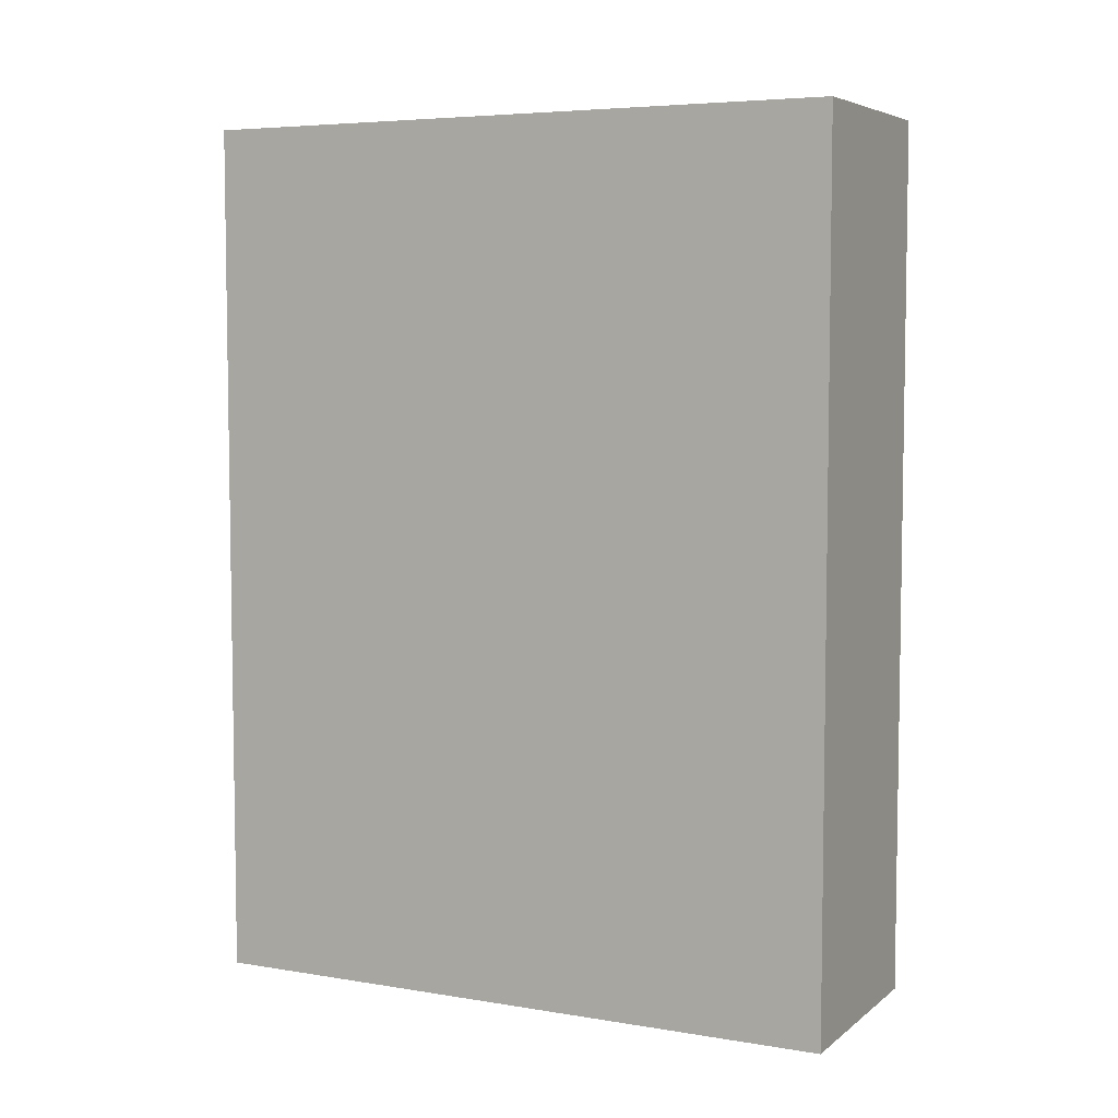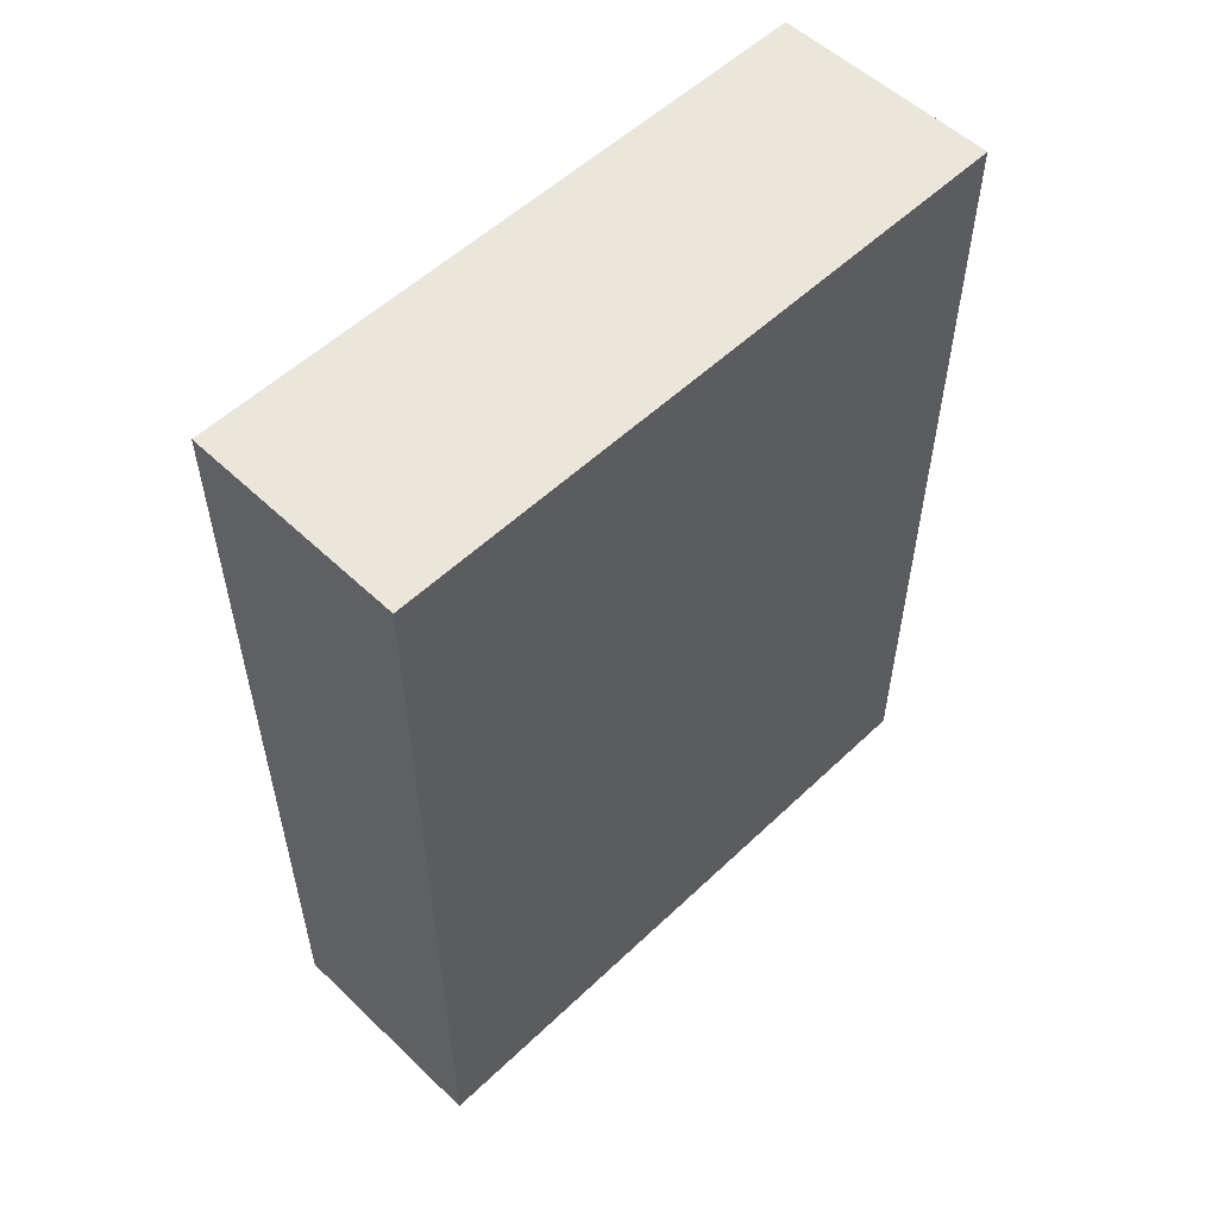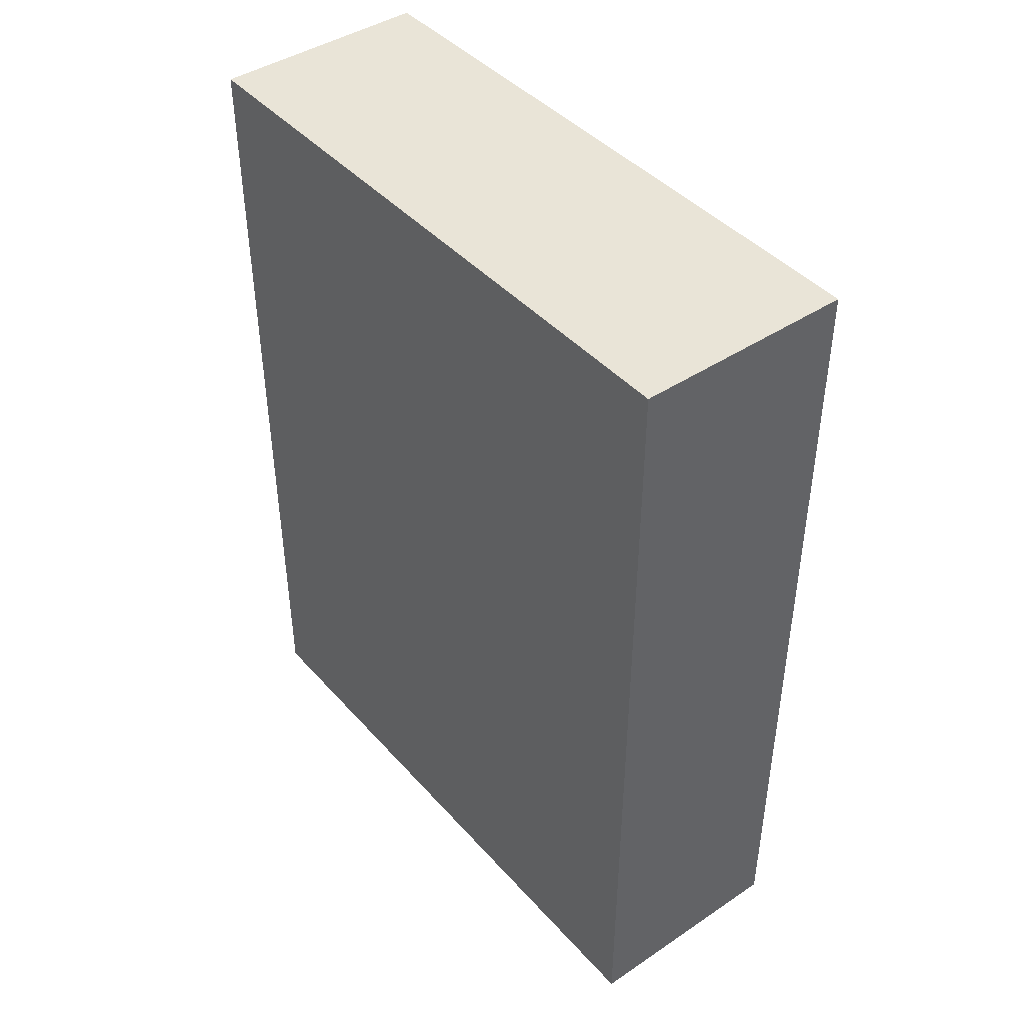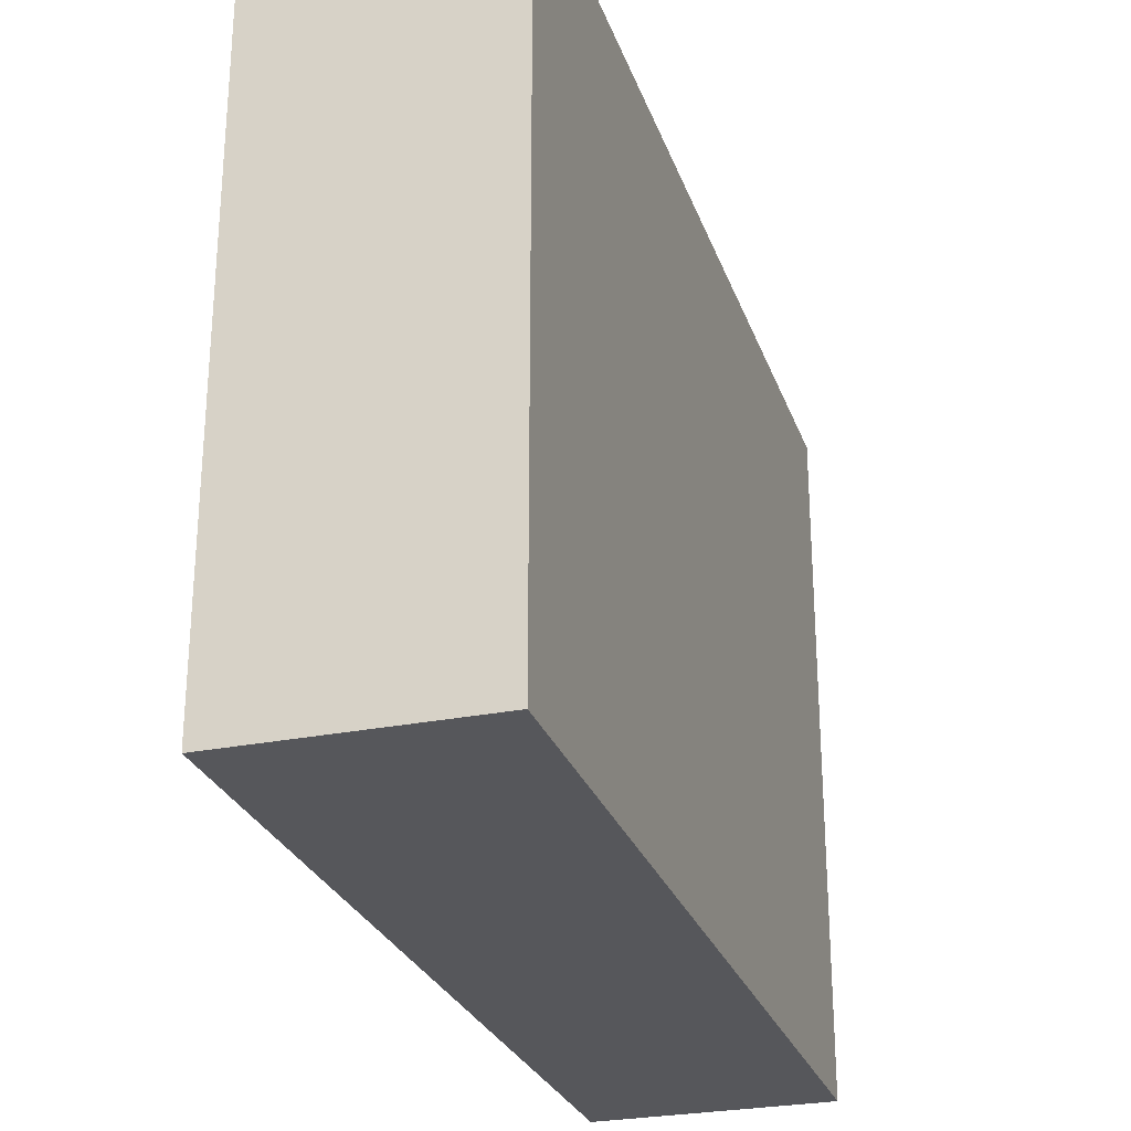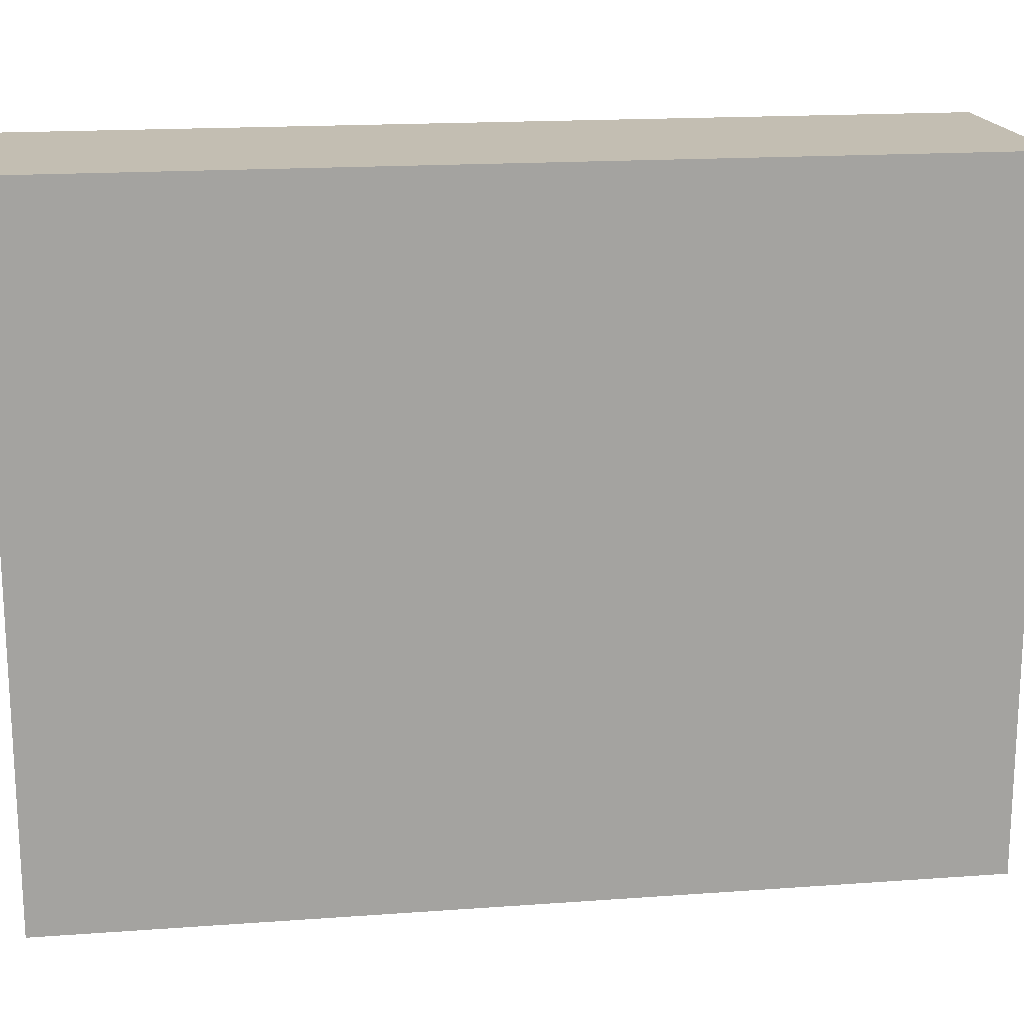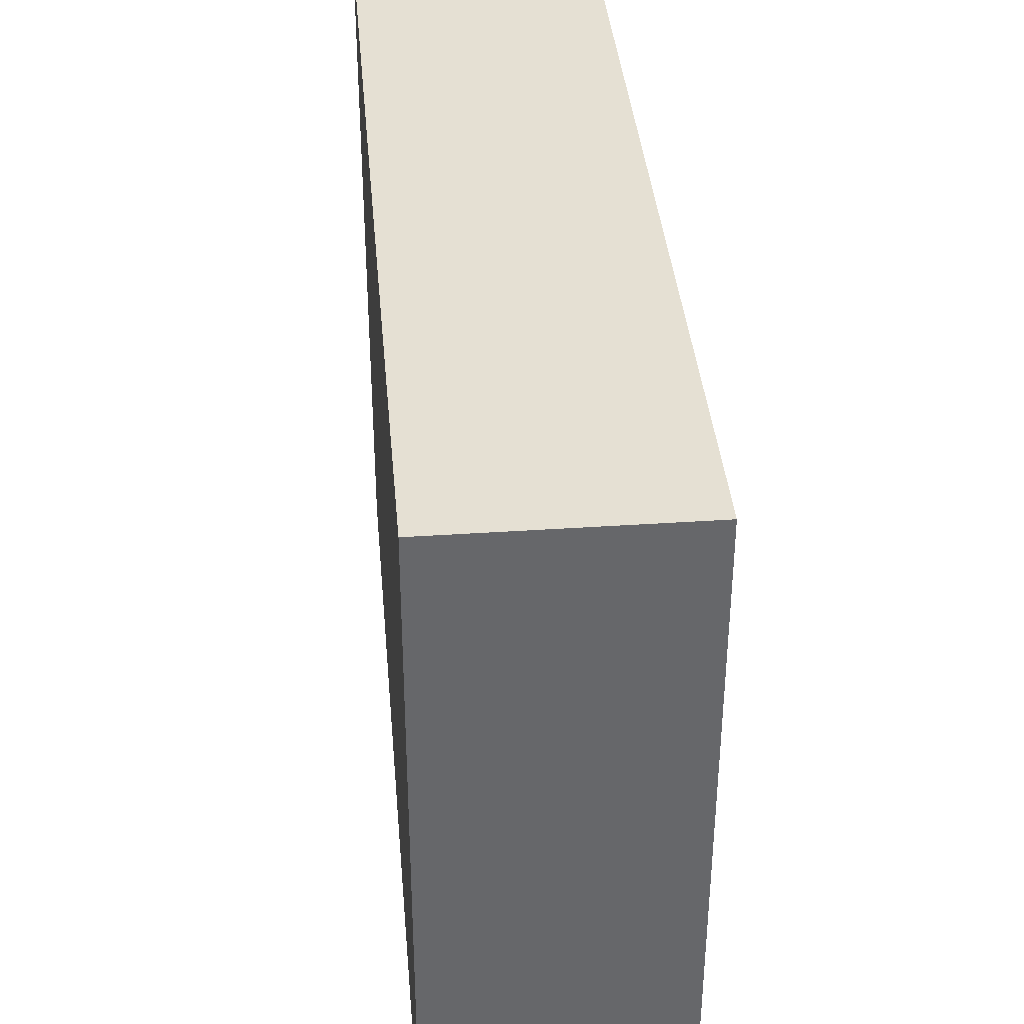
<metadata>
{"format":"obj","ext":"obj","renderer":"f3d","projection":"perspective","resolution":1024,"background":"white","views":[{"elev":5.7,"azim":-63.4,"up":"+Z"},{"elev":54.9,"azim":-135.0,"up":"+Z"},{"elev":43.2,"azim":141.8,"up":"+Z"},{"elev":-27.2,"azim":-162.7,"up":"+Y"},{"elev":17.4,"azim":81.8,"up":"+Y"},{"elev":38.1,"azim":-4.9,"up":"+Y"}]}
</metadata>
<code>
o Lunchable_Cube.005
v -0.2304 -0.672 -12.06
v -0.2304 0.672 -12.06
v -0.2304 -0.672 -13.86
v -0.2304 0.672 -13.86
v 0.2304 -0.672 -12.06
v 0.2304 0.672 -12.06
v 0.2304 -0.672 -13.86
v 0.2304 0.672 -13.86
f 1 2 4 3
f 3 4 8 7
f 7 8 6 5
f 5 6 2 1
f 3 7 5 1
f 8 4 2 6

</code>
